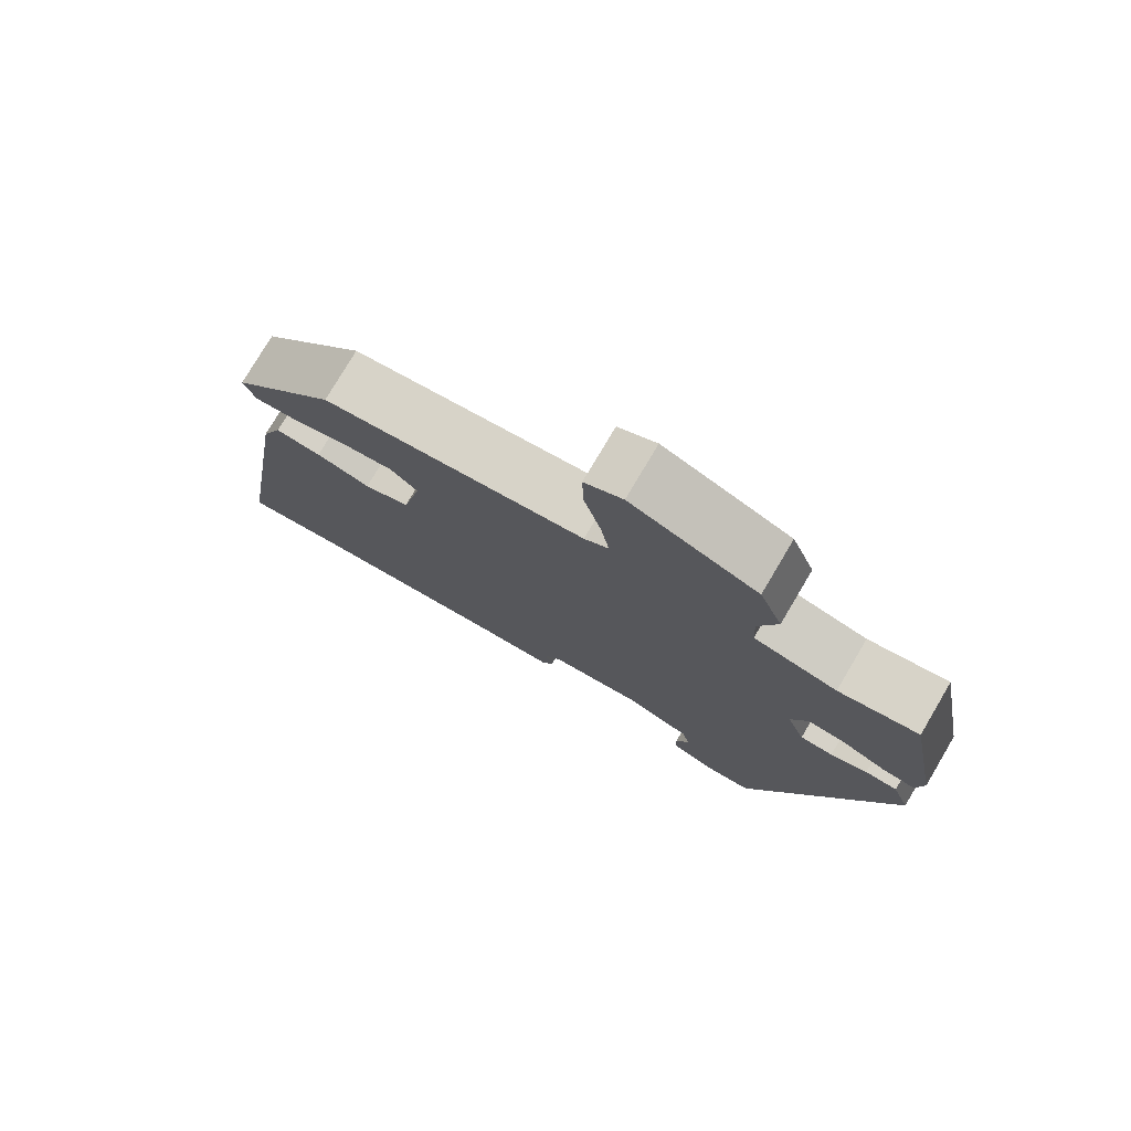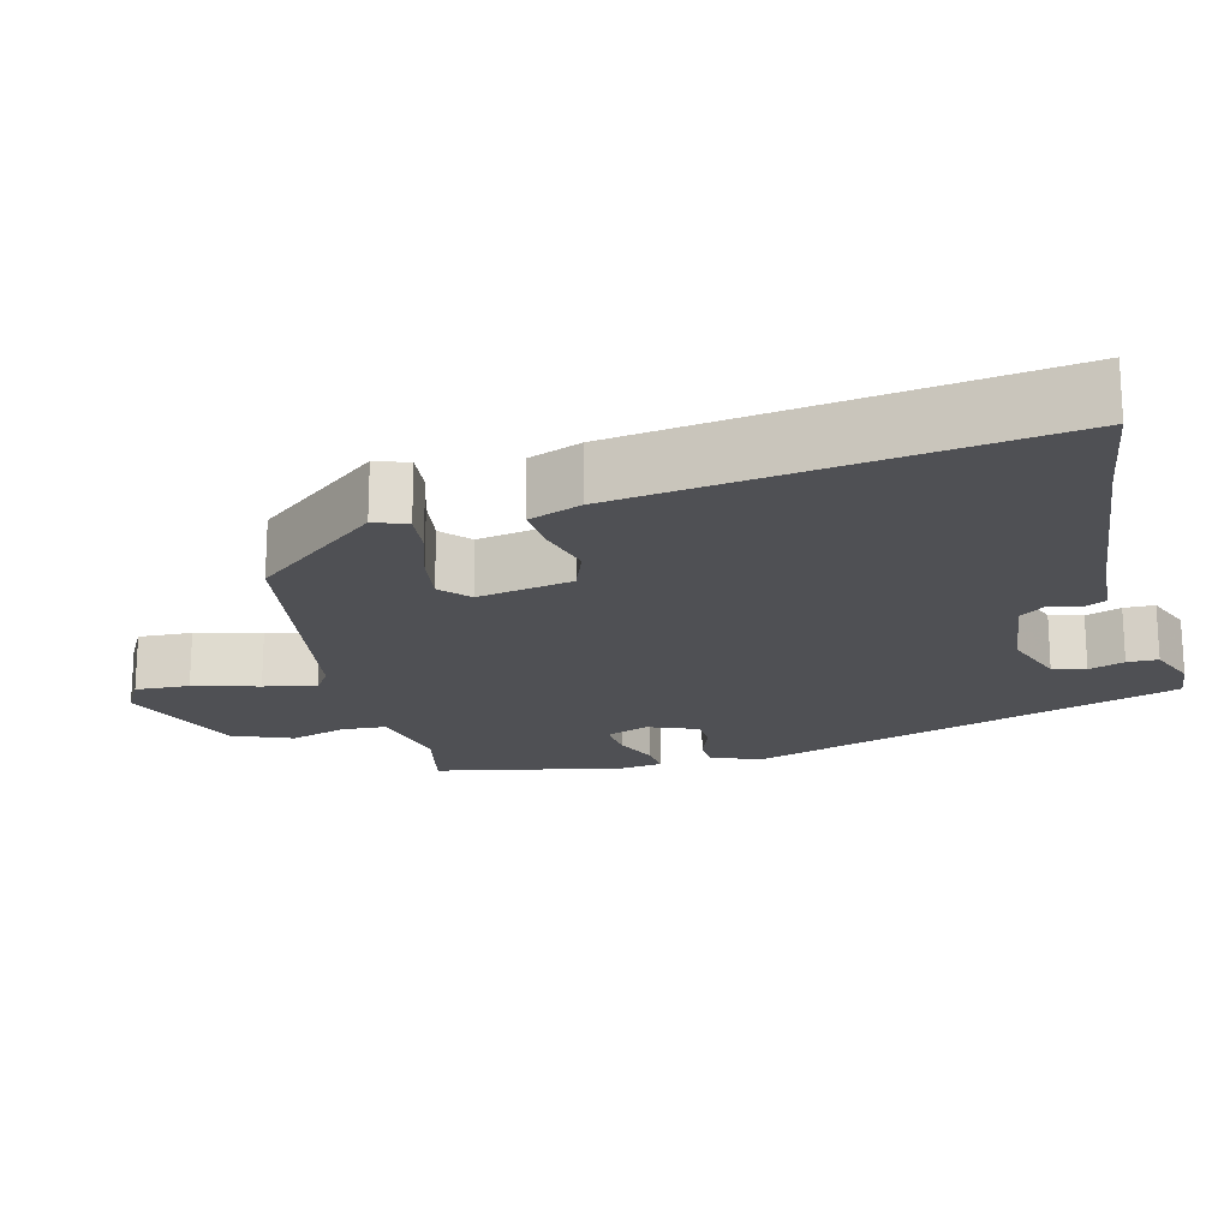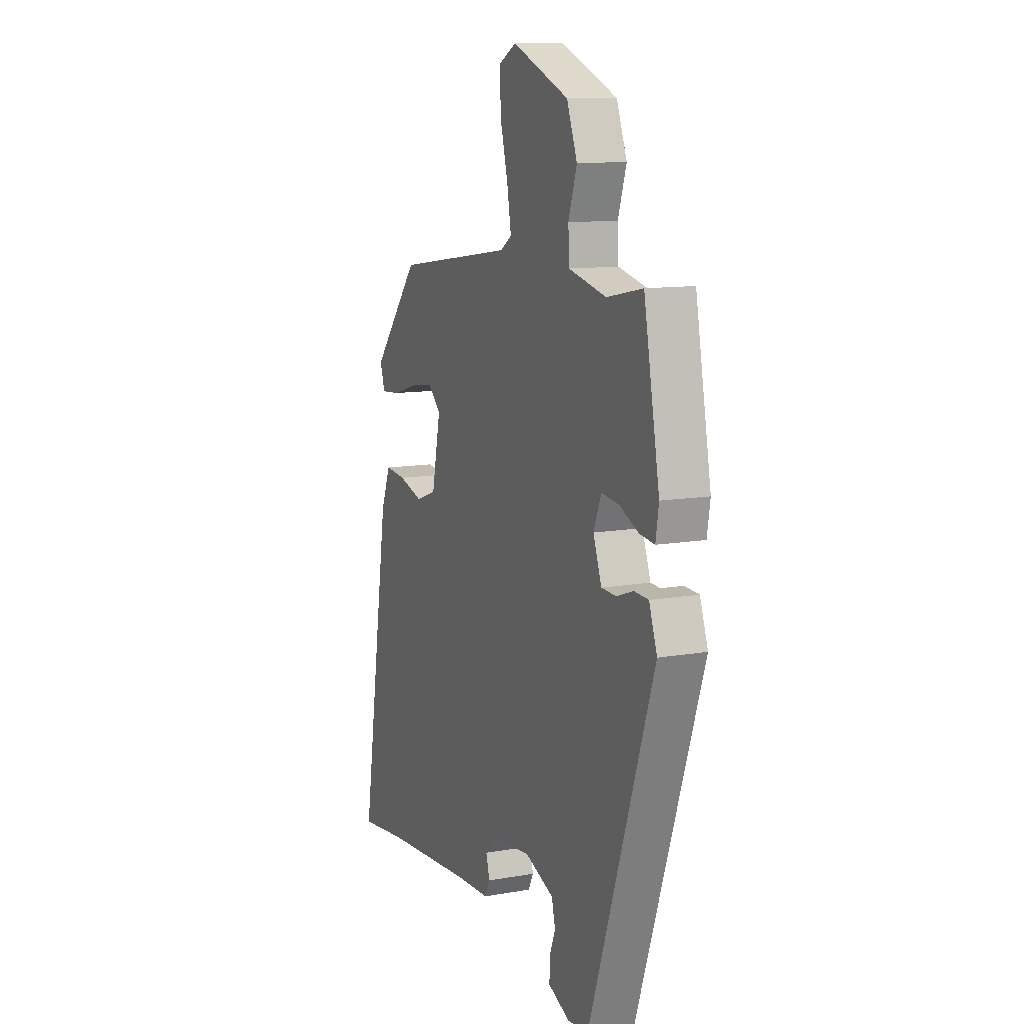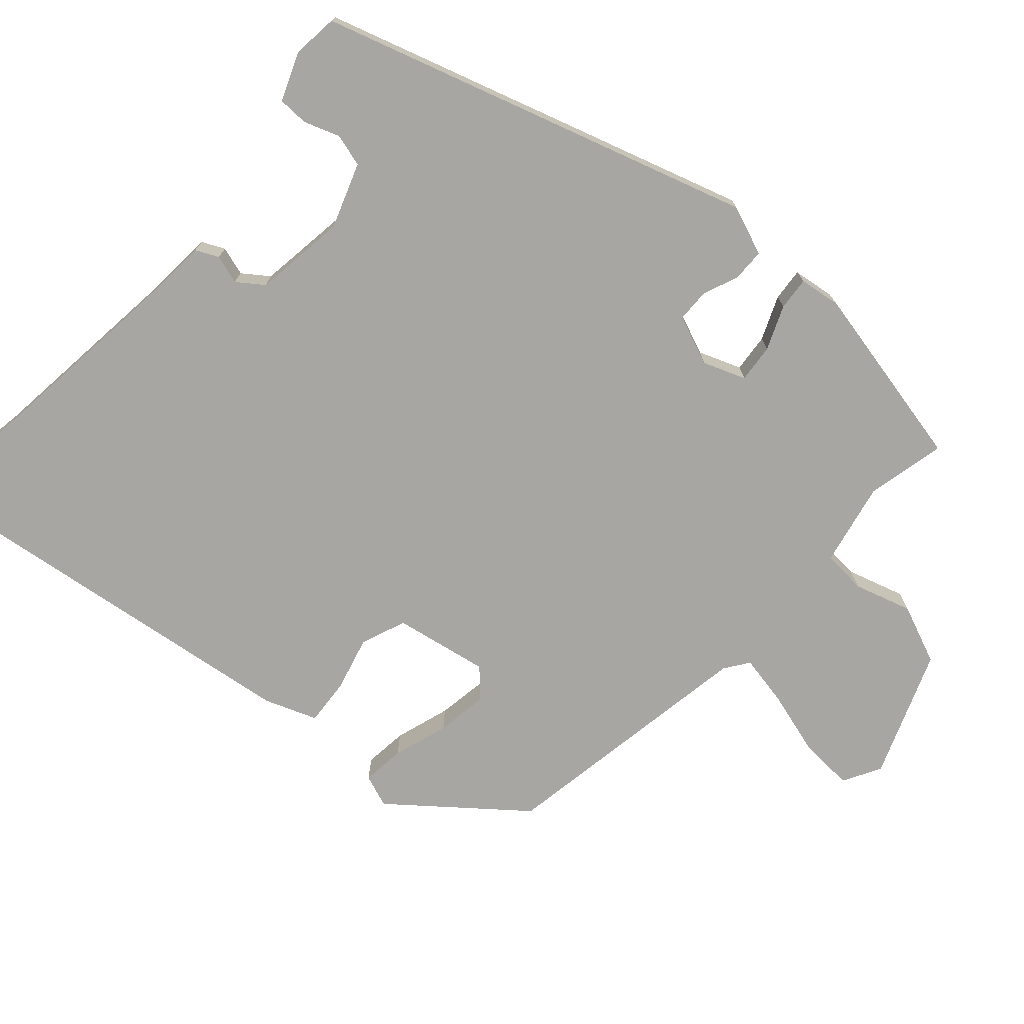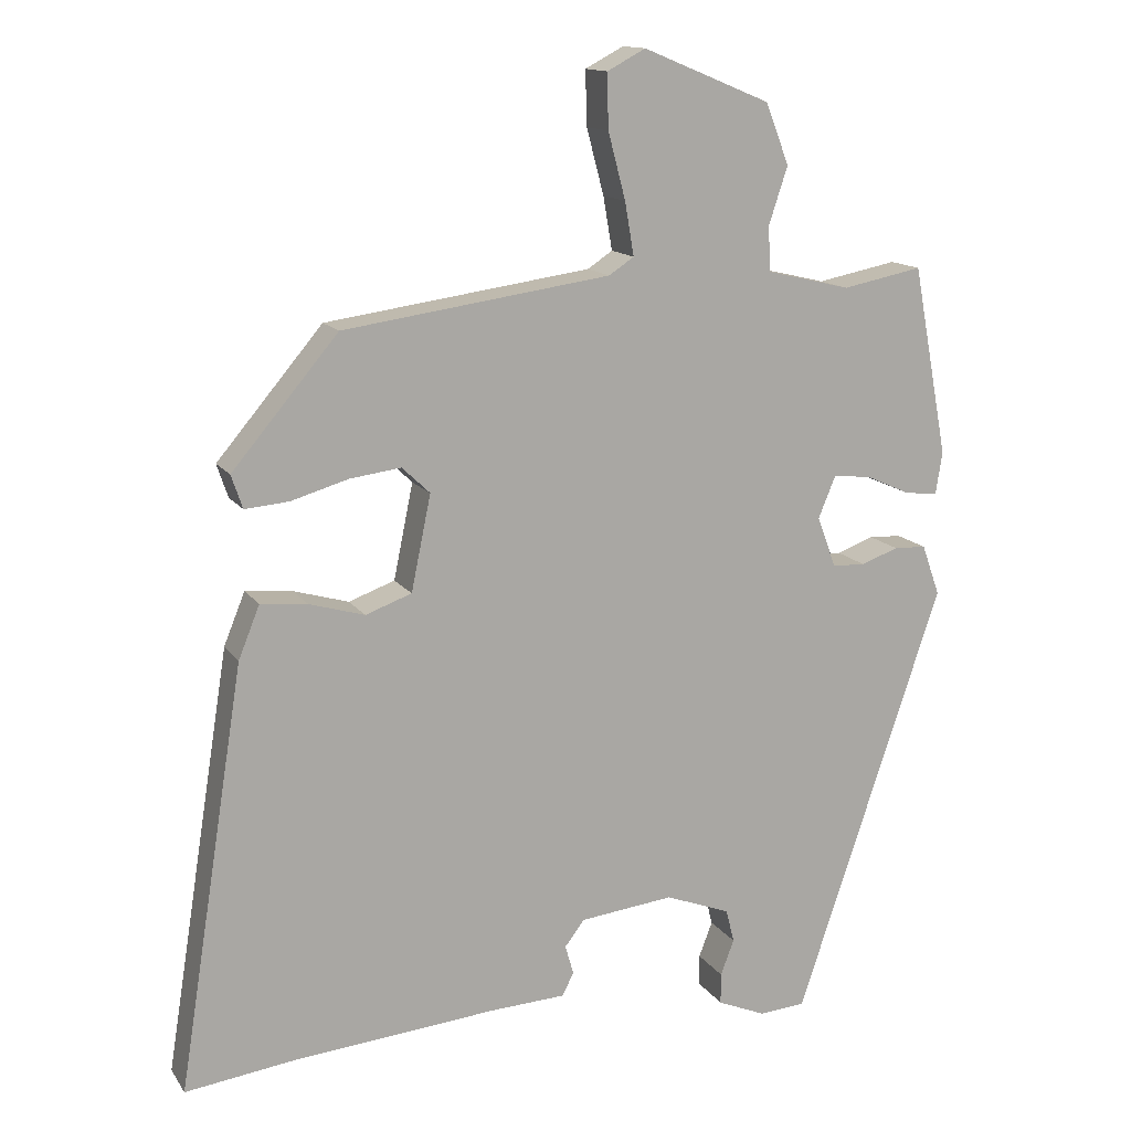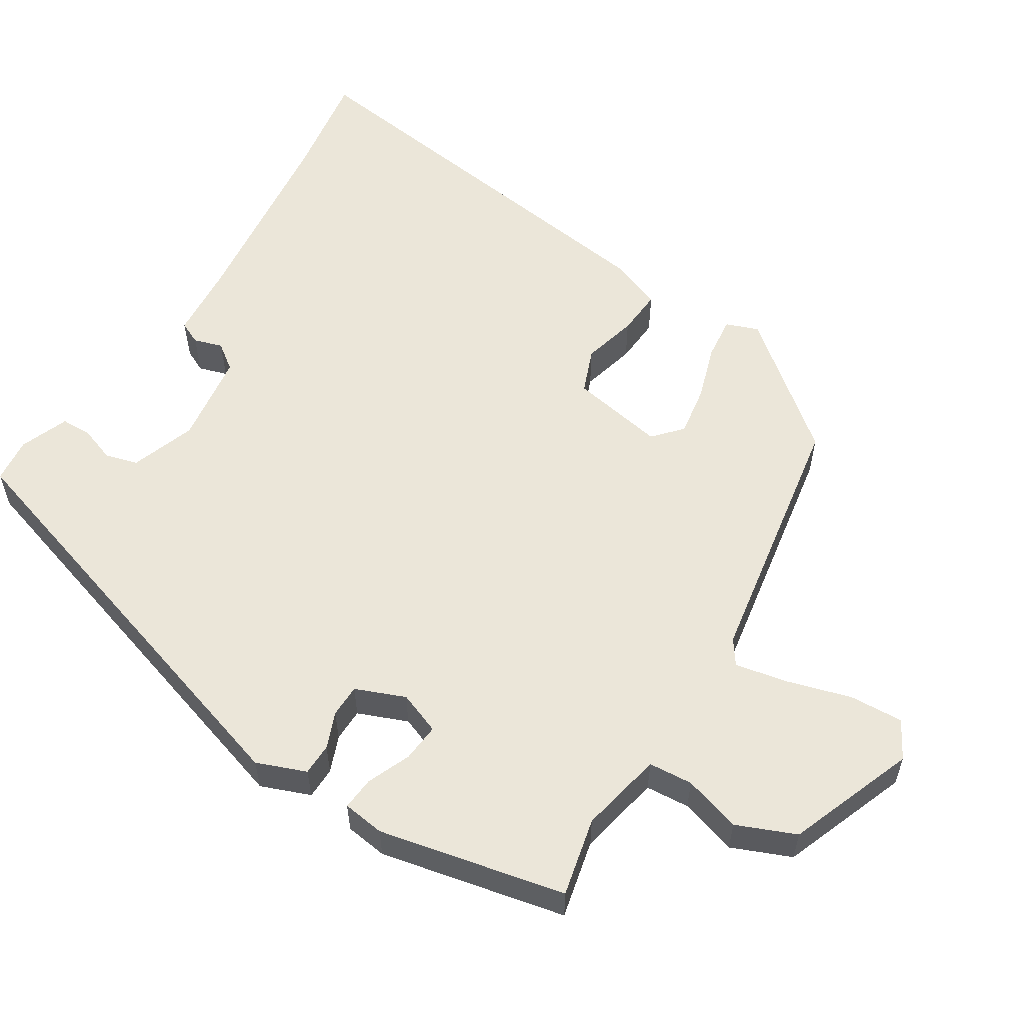
<metadata>
{"format":"obj","ext":"obj","renderer":"f3d","projection":"perspective","resolution":1024,"background":"white","views":[{"elev":77.4,"azim":-149.4,"up":"+Z"},{"elev":-19.1,"azim":103.3,"up":"+Y"},{"elev":11.4,"azim":-113.1,"up":"+Z"},{"elev":-74.1,"azim":-133.2,"up":"+Y"},{"elev":13.8,"azim":158.1,"up":"+Z"},{"elev":56.9,"azim":-59.4,"up":"+Y"}]}
</metadata>
<code>
v -0.305 0.07 -0.531
v -0.498 0.07 0.04
v -0.474 0.07 0.107
v -0.431 0.07 0.109
v -0.382 0.07 0.091
v -0.338 0.07 0.093
v -0.313 0.07 0.16
v -0.336 0.07 0.216
v -0.387 0.07 0.21
v -0.445 0.07 0.184
v -0.489 0.07 0.179
v -0.498 0.07 0.235
v -0.451 0.07 0.486
v -0.345 0.07 0.465
v -0.234 0.07 0.491
v -0.231 0.07 0.55
v -0.256 0.07 0.626
v -0.225 0.07 0.706
v -0.057 0.07 0.775
v -0.006 0.07 0.748
v -0.008 0.07 0.676
v -0.031 0.07 0.589
v -0.043 0.07 0.519
v -0.01 0.07 0.497
v 0.343 0.07 0.447
v 0.483 0.07 0.281
v 0.468 0.07 0.237
v 0.41 0.07 0.242
v 0.335 0.07 0.264
v 0.267 0.07 0.273
v 0.23 0.07 0.238
v 0.256 0.07 0.112
v 0.317 0.07 0.09
v 0.39 0.07 0.111
v 0.452 0.07 0.117
v 0.48 0.07 0.048
v 0.568 0.07 -0.509
v 0.423 0.07 -0.49
v 0.153 0.07 -0.466
v 0.053 0.07 -0.461
v 0.038 0.07 -0.431
v 0.049 0.07 -0.392
v 0.023 0.07 -0.358
v -0.101 0.07 -0.344
v -0.187 0.07 -0.377
v -0.198 0.07 -0.421
v -0.18 0.07 -0.468
v -0.18 0.07 -0.509
v -0.244 0.07 -0.536
v -0.305 0 -0.531
v -0.498 0 0.04
v -0.474 0 0.107
v -0.431 0 0.109
v -0.382 0 0.091
v -0.338 0 0.093
v -0.313 0 0.16
v -0.336 0 0.216
v -0.387 0 0.21
v -0.445 0 0.184
v -0.489 0 0.179
v -0.498 0 0.235
v -0.451 0 0.486
v -0.345 0 0.465
v -0.234 0 0.491
v -0.231 0 0.55
v -0.256 0 0.626
v -0.225 0 0.706
v -0.057 0 0.775
v -0.006 0 0.748
v -0.008 0 0.676
v -0.031 0 0.589
v -0.043 0 0.519
v -0.01 0 0.497
v 0.343 0 0.447
v 0.483 0 0.281
v 0.468 0 0.237
v 0.41 0 0.242
v 0.335 0 0.264
v 0.267 0 0.273
v 0.23 0 0.238
v 0.256 0 0.112
v 0.317 0 0.09
v 0.39 0 0.111
v 0.452 0 0.117
v 0.48 0 0.048
v 0.568 0 -0.509
v 0.423 0 -0.49
v 0.153 0 -0.466
v 0.053 0 -0.461
v 0.038 0 -0.431
v 0.049 0 -0.392
v 0.023 0 -0.358
v -0.101 0 -0.344
v -0.187 0 -0.377
v -0.198 0 -0.421
v -0.18 0 -0.468
v -0.18 0 -0.509
v -0.244 0 -0.536
f 2 3 4
f 1 2 4
f 49 1 4
f 48 49 4
f 47 48 4
f 46 47 4
f 45 46 4 5
f 44 45 5 6
f 43 44 6 7
f 42 43 7 8
f 39 40 41 42
f 38 39 42 8
f 36 37 38
f 35 36 38
f 34 35 38
f 33 34 38
f 32 33 38 8
f 31 32 8
f 30 31 8
f 27 28 29
f 26 27 29
f 25 26 29
f 24 25 29
f 24 29 30
f 23 24 30 8
f 20 21 22
f 19 20 22
f 18 19 22
f 17 18 22
f 16 17 22
f 15 16 22 23
f 23 8 9
f 15 23 9
f 14 15 9
f 12 13 14
f 11 12 14
f 10 11 14
f 9 10 14
f 53 52 51
f 53 51 50
f 53 50 98
f 53 98 97
f 53 97 96
f 53 96 95
f 54 53 95 94
f 55 54 94 93
f 56 55 93 92
f 57 56 92 91
f 91 90 89 88
f 57 91 88 87
f 87 86 85
f 87 85 84
f 87 84 83
f 87 83 82
f 57 87 82 81
f 57 81 80
f 57 80 79
f 78 77 76
f 78 76 75
f 78 75 74
f 78 74 73
f 79 78 73
f 57 79 73 72
f 71 70 69
f 71 69 68
f 71 68 67
f 71 67 66
f 71 66 65
f 72 71 65 64
f 58 57 72
f 58 72 64
f 58 64 63
f 63 62 61
f 63 61 60
f 63 60 59
f 63 59 58
f 1 50 51 2
f 2 51 52 3
f 3 52 53 4
f 4 53 54 5
f 5 54 55 6
f 6 55 56 7
f 7 56 57 8
f 8 57 58 9
f 9 58 59 10
f 10 59 60 11
f 11 60 61 12
f 12 61 62 13
f 13 62 63 14
f 14 63 64 15
f 15 64 65 16
f 16 65 66 17
f 17 66 67 18
f 18 67 68 19
f 19 68 69 20
f 20 69 70 21
f 21 70 71 22
f 22 71 72 23
f 23 72 73 24
f 24 73 74 25
f 25 74 75 26
f 26 75 76 27
f 27 76 77 28
f 28 77 78 29
f 29 78 79 30
f 30 79 80 31
f 31 80 81 32
f 32 81 82 33
f 33 82 83 34
f 34 83 84 35
f 35 84 85 36
f 36 85 86 37
f 37 86 87 38
f 38 87 88 39
f 39 88 89 40
f 40 89 90 41
f 41 90 91 42
f 42 91 92 43
f 43 92 93 44
f 44 93 94 45
f 45 94 95 46
f 46 95 96 47
f 47 96 97 48
f 48 97 98 49
f 49 98 50 1

</code>
